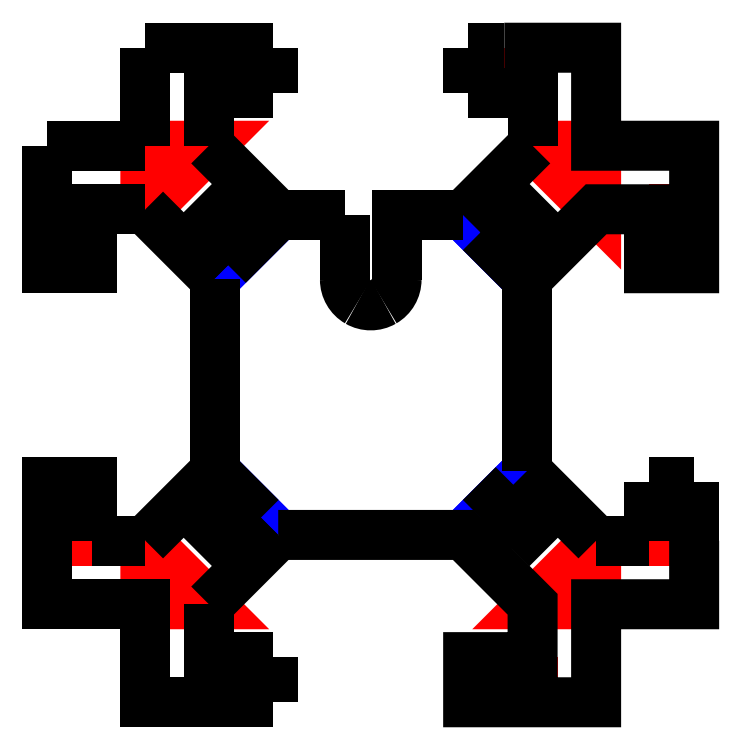
<metadata>
{"format":"dxf","ext":"dxf","renderer":"ezdxf+matplotlib","layout":"modelspace","background":"white","min_lineweight":24,"dpi":150}
</metadata>
<code>
0
SECTION
2
ENTITIES
0
LWPOLYLINE
8
Bend_Top
90
2
70
0
10
256.4
20
258
30
0
10
273.9
20
258
30
0
0
LWPOLYLINE
8
Bend_Top
90
4
70
0
10
256.4
20
138.4
30
0
10
273.9
20
138.4
30
0
10
273.9
20
138.4
30
0
10
273.9
20
138.4
30
0
0
LWPOLYLINE
8
Bend_Top
90
2
70
0
10
273.9
20
139.9
30
0
10
256.4
20
139.9
30
0
0
LWPOLYLINE
8
Bend_Top
90
2
70
0
10
256.4
20
147.2
30
0
10
273.9
20
147.2
30
0
0
LWPOLYLINE
8
Bend_Top
90
2
70
0
10
211.2
20
93.24
30
0
10
211.2
20
75.74
30
0
0
LWPOLYLINE
8
Bend_Top
90
2
70
0
10
209.7
20
75.74
30
0
10
209.7
20
93.24
30
0
0
LWPOLYLINE
8
Bend_Top
90
2
70
0
10
200.3
20
93.24
30
0
10
200.3
20
75.74
30
0
0
LWPOLYLINE
8
Bend_Top
90
2
70
0
10
85.76
20
93.24
30
0
10
85.76
20
75.74
30
0
0
LWPOLYLINE
8
Bend_Top
90
2
70
0
10
87.26
20
75.74
30
0
10
87.26
20
93.24
30
0
0
LWPOLYLINE
8
Bend_Top
90
2
70
0
10
96.74
20
93.24
30
0
10
96.74
20
75.74
30
0
0
LWPOLYLINE
8
Bend_Top
90
2
70
0
10
40.63
20
138.4
30
0
10
23.13
20
138.4
30
0
0
LWPOLYLINE
8
Bend_Top
90
2
70
0
10
23.13
20
139.9
30
0
10
40.63
20
139.9
30
0
0
LWPOLYLINE
8
Bend_Top
90
2
70
0
10
40.63
20
147.2
30
0
10
23.13
20
147.2
30
0
0
LWPOLYLINE
8
Bend_Top
90
6
70
1
10
61.13
20
266.9
30
0
10
61.13
20
291.5
30
0
10
61.13
20
291.5
30
0
10
85.76
20
291.5
30
0
10
85.76
20
291.5
30
0
10
61.13
20
266.9
30
0
0
LWPOLYLINE
8
Bend_Top
90
4
70
1
10
211.2
20
291.5
30
0
10
235.9
20
291.5
30
0
10
235.9
20
266.9
30
0
10
211.2
20
291.5
30
0
0
LWPOLYLINE
8
Bend_Top
90
4
70
1
10
235.9
20
138.4
30
0
10
235.9
20
113.7
30
0
10
211.2
20
113.7
30
0
10
235.9
20
138.4
30
0
0
LWPOLYLINE
8
Bend_Top
90
4
70
1
10
61.13
20
138.4
30
0
10
85.76
20
113.7
30
0
10
61.13
20
113.7
30
0
10
61.13
20
138.4
30
0
0
LWPOLYLINE
8
Bend_Top
90
4
70
0
10
40.63
20
266.9
30
0
10
23.13
20
266.9
30
0
10
23.13
20
266.9
30
0
10
23.13
20
266.9
30
0
0
LWPOLYLINE
8
Bend_Top
90
2
70
0
10
23.13
20
265.4
30
0
10
40.63
20
265.4
30
0
0
LWPOLYLINE
8
Bend_Top
90
2
70
0
10
23.13
20
258
30
0
10
40.63
20
258
30
0
0
LWPOLYLINE
8
Bend_Top
90
2
70
0
10
85.76
20
312
30
0
10
85.76
20
329.5
30
0
0
LWPOLYLINE
8
Bend_Top
90
2
70
0
10
87.26
20
329.5
30
0
10
87.26
20
312
30
0
0
LWPOLYLINE
8
Bend_Top
90
2
70
0
10
96.74
20
312
30
0
10
96.74
20
329.5
30
0
0
LWPOLYLINE
8
Bend_Top
90
2
70
0
10
211.2
20
312
30
0
10
211.2
20
329.5
30
0
0
LWPOLYLINE
8
Bend_Top
90
2
70
0
10
209.7
20
329.5
30
0
10
209.7
20
312
30
0
0
LWPOLYLINE
8
Bend_Top
90
2
70
0
10
200.3
20
329.5
30
0
10
200.3
20
312
30
0
0
LWPOLYLINE
8
Bend_Top
90
2
70
0
10
256.4
20
266.9
30
0
10
273.9
20
266.9
30
0
0
LWPOLYLINE
8
Bend_Top
90
2
70
0
10
256.4
20
265.4
30
0
10
273.9
20
265.4
30
0
0
LWPOLYLINE
8
Bend_Bottom
90
2
70
0
10
112.6
20
264.6
30
0
10
88
20
240
30
0
0
LWPOLYLINE
8
Bend_Bottom
90
2
70
0
10
184.4
20
264.6
30
0
10
209
20
240
30
0
0
LWPOLYLINE
8
Bend_Bottom
90
3
70
0
10
209
20
165.2
30
0
10
184.4
20
140.6
30
0
10
184.4
20
140.6
30
0
0
LWPOLYLINE
8
Bend_Bottom
90
2
70
0
10
112.6
20
140.6
30
0
10
88
20
165.2
30
0
0
LWPOLYLINE
8
Bend_Bottom
90
2
70
0
10
112.6
20
264.6
30
0
10
88
20
240
30
0
0
LWPOLYLINE
8
Bend_Bottom
90
2
70
0
10
184.4
20
264.6
30
0
10
209
20
240
30
0
0
LWPOLYLINE
8
Bend_Bottom
90
3
70
0
10
209
20
165.2
30
0
10
184.4
20
140.6
30
0
10
184.4
20
140.6
30
0
0
LWPOLYLINE
8
Bend_Bottom
90
2
70
0
10
112.6
20
140.6
30
0
10
88
20
165.2
30
0
0
LWPOLYLINE
8
Bend_Bottom
90
4
70
0
10
96.74
20
93.24
30
0
10
87.26
20
93.24
30
0
10
85.76
20
93.24
30
0
10
85.76
20
113.7
30
0
0
LWPOLYLINE
8
Bend_Bottom
90
2
70
0
10
112.6
20
140.6
30
0
10
85.76
20
113.7
30
0
0
LWPOLYLINE
8
Bend_Bottom
90
15
70
0
10
112.6
20
140.6
30
0
10
184.4
20
140.6
30
0
10
211.2
20
113.7
30
0
10
211.2
20
93.24
30
0
10
209.7
20
93.24
30
0
10
200.3
20
93.24
30
0
10
186.3
20
93.24
30
0
10
186.3
20
75.74
30
0
10
200.3
20
75.74
30
0
10
209.7
20
75.74
30
0
10
211.2
20
75.74
30
0
10
235.9
20
75.74
30
0
10
235.9
20
113.7
30
0
10
273.9
20
113.7
30
0
10
273.9
20
138.4
30
0
0
LWPOLYLINE
8
Bend_Bottom
90
2
70
0
10
273.9
20
139.9
30
0
10
273.9
20
138.4
30
0
0
LWPOLYLINE
8
Bend_Bottom
90
2
70
0
10
273.9
20
147.2
30
0
10
273.9
20
139.9
30
0
0
LWPOLYLINE
8
Bend_Bottom
90
2
70
0
10
273.9
20
161.2
30
0
10
273.9
20
147.2
30
0
0
LWPOLYLINE
8
Bend_Bottom
90
2
70
0
10
256.4
20
161.2
30
0
10
273.9
20
161.2
30
0
0
LWPOLYLINE
8
Bend_Bottom
90
2
70
0
10
256.4
20
147.2
30
0
10
256.4
20
161.2
30
0
0
LWPOLYLINE
8
Bend_Bottom
90
2
70
0
10
256.4
20
139.9
30
0
10
256.4
20
147.2
30
0
0
LWPOLYLINE
8
Bend_Bottom
90
2
70
0
10
256.4
20
138.4
30
0
10
256.4
20
139.9
30
0
0
LWPOLYLINE
8
Bend_Bottom
90
2
70
0
10
235.9
20
138.4
30
0
10
256.4
20
138.4
30
0
0
LWPOLYLINE
8
Bend_Bottom
90
2
70
0
10
209
20
165.2
30
0
10
235.9
20
138.4
30
0
0
LWPOLYLINE
8
Bend_Bottom
90
2
70
0
10
209
20
240
30
0
10
209
20
165.2
30
0
0
LWPOLYLINE
8
Bend_Bottom
90
16
70
0
10
209
20
240
30
0
10
235.9
20
266.9
30
0
10
256.4
20
266.9
30
0
10
256.4
20
265.4
30
0
10
256.4
20
258
30
0
10
256.4
20
244
30
0
10
273.9
20
244
30
0
10
273.9
20
258
30
0
10
273.9
20
265.4
30
0
10
273.9
20
266.9
30
0
10
273.9
20
291.5
30
0
10
235.9
20
291.5
30
0
10
235.9
20
329.5
30
0
10
211.2
20
329.5
30
0
10
209.7
20
329.5
30
0
10
200.3
20
329.5
30
0
0
LWPOLYLINE
8
Bend_Bottom
90
2
70
0
10
186.3
20
329.5
30
0
10
200.3
20
329.5
30
0
0
LWPOLYLINE
8
Bend_Bottom
90
2
70
0
10
186.3
20
312
30
0
10
186.3
20
329.5
30
0
0
LWPOLYLINE
8
Bend_Bottom
90
2
70
0
10
200.3
20
312
30
0
10
186.3
20
312
30
0
0
LWPOLYLINE
8
Bend_Bottom
90
4
70
0
10
200.3
20
312
30
0
10
209.7
20
312
30
0
10
211.2
20
312
30
0
10
211.2
20
291.5
30
0
0
LWPOLYLINE
8
Bend_Bottom
90
2
70
0
10
184.4
20
264.6
30
0
10
211.2
20
291.5
30
0
0
SPLINE
8
Bend_Bottom
70
8
71
3
72
8
73
4
74
0
40
0
40
0
40
0
40
0
40
1
40
1
40
1
40
1
10
138.5
20
239.6
30
0
10
138.5
20
236
30
0
10
140.4
20
232.7
30
0
10
143.5
20
231
30
0
0
SPLINE
8
Bend_Bottom
70
8
71
3
72
8
73
4
74
0
40
0
40
0
40
0
40
0
40
1
40
1
40
1
40
1
10
143.5
20
231
30
0
10
146.6
20
229.2
30
0
10
150.4
20
229.2
30
0
10
153.5
20
231
30
0
0
SPLINE
8
Bend_Bottom
70
8
71
3
72
8
73
4
74
0
40
0
40
0
40
0
40
0
40
1
40
1
40
1
40
1
10
153.5
20
231
30
0
10
156.6
20
232.7
30
0
10
158.5
20
236
30
0
10
158.5
20
239.6
30
0
0
LWPOLYLINE
8
Bend_Bottom
90
3
70
0
10
184.4
20
264.6
30
0
10
158.5
20
264.6
30
0
10
158.5
20
239.6
30
0
0
LWPOLYLINE
8
Bend_Bottom
90
2
70
0
10
138.5
20
264.6
30
0
10
138.5
20
239.6
30
0
0
LWPOLYLINE
8
Bend_Bottom
90
2
70
0
10
112.6
20
264.6
30
0
10
138.5
20
264.6
30
0
0
LWPOLYLINE
8
Bend_Bottom
90
2
70
0
10
85.76
20
291.5
30
0
10
112.6
20
264.6
30
0
0
LWPOLYLINE
8
Bend_Bottom
90
3
70
0
10
85.76
20
291.5
30
0
10
85.76
20
312
30
0
10
87.26
20
312
30
0
0
LWPOLYLINE
8
Bend_Bottom
90
2
70
0
10
96.74
20
312
30
0
10
87.26
20
312
30
0
0
LWPOLYLINE
8
Bend_Bottom
90
2
70
0
10
110.7
20
312
30
0
10
96.74
20
312
30
0
0
LWPOLYLINE
8
Bend_Bottom
90
2
70
0
10
110.7
20
329.5
30
0
10
110.7
20
312
30
0
0
LWPOLYLINE
8
Bend_Bottom
90
2
70
0
10
96.74
20
329.5
30
0
10
110.7
20
329.5
30
0
0
LWPOLYLINE
8
Bend_Bottom
90
2
70
0
10
87.26
20
329.5
30
0
10
96.74
20
329.5
30
0
0
LWPOLYLINE
8
Bend_Bottom
90
2
70
0
10
87.26
20
329.5
30
0
10
85.76
20
329.5
30
0
0
LWPOLYLINE
8
Bend_Bottom
90
2
70
0
10
61.13
20
329.5
30
0
10
85.76
20
329.5
30
0
0
LWPOLYLINE
8
Bend_Bottom
90
2
70
0
10
61.13
20
291.5
30
0
10
61.13
20
329.5
30
0
0
LWPOLYLINE
8
Bend_Bottom
90
2
70
0
10
23.13
20
291.5
30
0
10
61.13
20
291.5
30
0
0
LWPOLYLINE
8
Bend_Bottom
90
2
70
0
10
23.13
20
266.9
30
0
10
23.13
20
291.5
30
0
0
LWPOLYLINE
8
Bend_Bottom
90
9
70
0
10
23.13
20
266.9
30
0
10
23.13
20
265.4
30
0
10
23.13
20
258
30
0
10
23.13
20
244
30
0
10
40.63
20
244
30
0
10
40.63
20
258
30
0
10
40.63
20
265.4
30
0
10
40.63
20
266.9
30
0
10
61.13
20
266.9
30
0
0
LWPOLYLINE
8
Bend_Bottom
90
2
70
0
10
88
20
240
30
0
10
61.13
20
266.9
30
0
0
LWPOLYLINE
8
Bend_Bottom
90
2
70
0
10
88
20
165.2
30
0
10
88
20
240
30
0
0
LWPOLYLINE
8
Bend_Bottom
90
2
70
0
10
88
20
165.2
30
0
10
61.13
20
138.4
30
0
0
LWPOLYLINE
8
Bend_Bottom
90
2
70
0
10
40.63
20
138.4
30
0
10
61.13
20
138.4
30
0
0
LWPOLYLINE
8
Bend_Bottom
90
2
70
0
10
40.63
20
139.9
30
0
10
40.63
20
138.4
30
0
0
LWPOLYLINE
8
Bend_Bottom
90
2
70
0
10
40.63
20
147.2
30
0
10
40.63
20
139.9
30
0
0
LWPOLYLINE
8
Bend_Bottom
90
4
70
0
10
40.63
20
147.2
30
0
10
40.63
20
161.2
30
0
10
23.13
20
161.2
30
0
10
23.13
20
147.2
30
0
0
LWPOLYLINE
8
Bend_Bottom
90
2
70
0
10
23.13
20
139.9
30
0
10
23.13
20
147.2
30
0
0
LWPOLYLINE
8
Bend_Bottom
90
2
70
0
10
23.13
20
138.4
30
0
10
23.13
20
139.9
30
0
0
LWPOLYLINE
8
Bend_Bottom
90
7
70
0
10
23.13
20
138.4
30
0
10
23.13
20
113.7
30
0
10
61.13
20
113.7
30
0
10
61.13
20
75.74
30
0
10
85.76
20
75.74
30
0
10
87.26
20
75.74
30
0
10
96.74
20
75.74
30
0
0
LWPOLYLINE
8
Bend_Bottom
90
2
70
0
10
110.7
20
75.74
30
0
10
96.74
20
75.74
30
0
0
LWPOLYLINE
8
Bend_Bottom
90
2
70
0
10
110.7
20
93.24
30
0
10
110.7
20
75.74
30
0
0
LWPOLYLINE
8
Bend_Bottom
90
2
70
0
10
96.74
20
93.24
30
0
10
110.7
20
93.24
30
0
0
LWPOLYLINE
8
Bend_Bottom
90
4
70
1
10
191.1
20
257.9
30
0
10
203.1
20
269.9
30
0
10
215.8
20
257.2
30
0
10
203.8
20
245.2
30
0
0
LWPOLYLINE
8
Bend_Bottom
90
4
70
1
10
105.9
20
147.3
30
0
10
93.91
20
135.3
30
0
10
81.18
20
148
30
0
10
93.2
20
160
30
0
0
LWPOLYLINE
8
Bend_Bottom
90
4
70
1
10
93.2
20
245.2
30
0
10
81.18
20
257.2
30
0
10
93.91
20
269.9
30
0
10
105.9
20
257.9
30
0
0
LWPOLYLINE
8
Bend_Bottom
90
2
70
0
10
203.8
20
160
30
0
10
191.1
20
147.3
30
0
0
LWPOLYLINE
8
Bend_Bottom
90
2
70
0
10
215.8
20
148
30
0
10
203.8
20
160
30
0
0
LWPOLYLINE
8
Bend_Bottom
90
2
70
0
10
203.1
20
135.3
30
0
10
215.8
20
148
30
0
0
LWPOLYLINE
8
Bend_Bottom
90
2
70
0
10
191.1
20
147.3
30
0
10
203.1
20
135.3
30
0
0
ENDSEC
0
EOF

</code>
